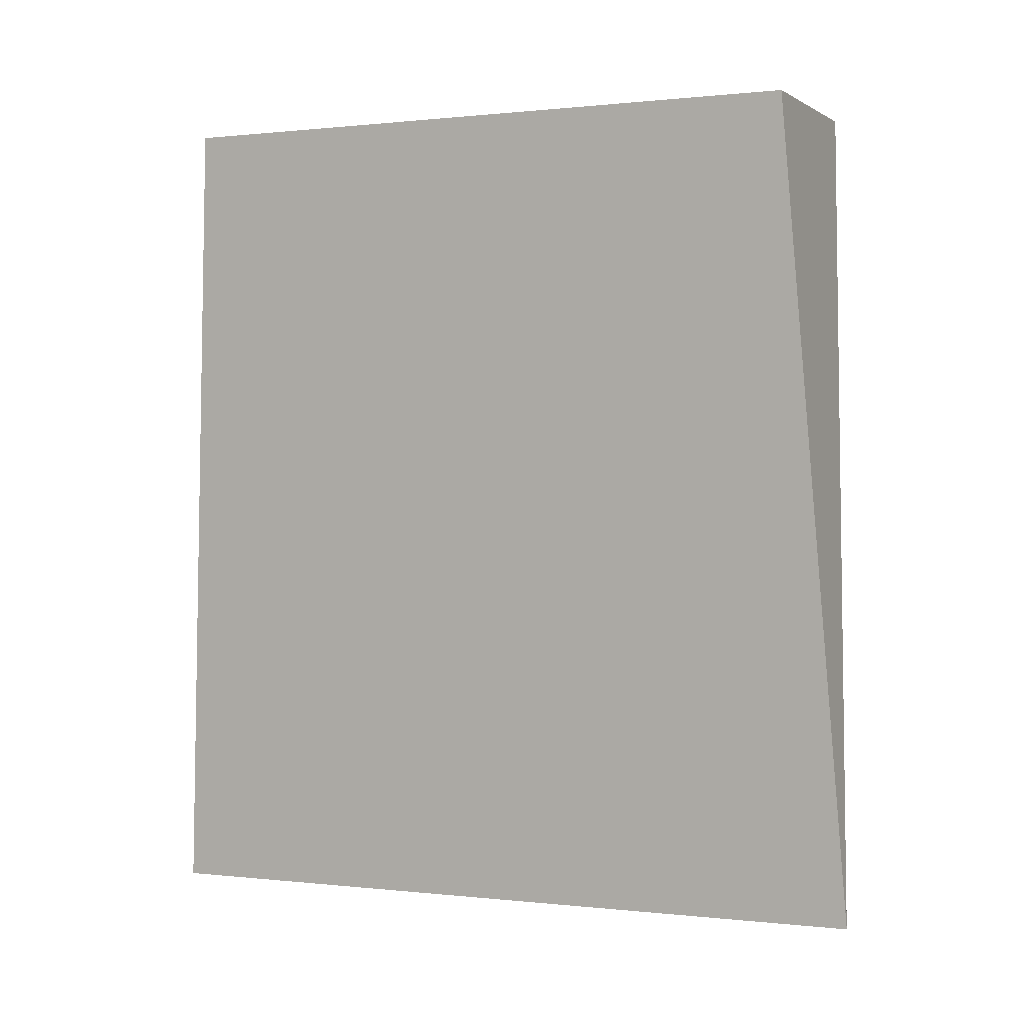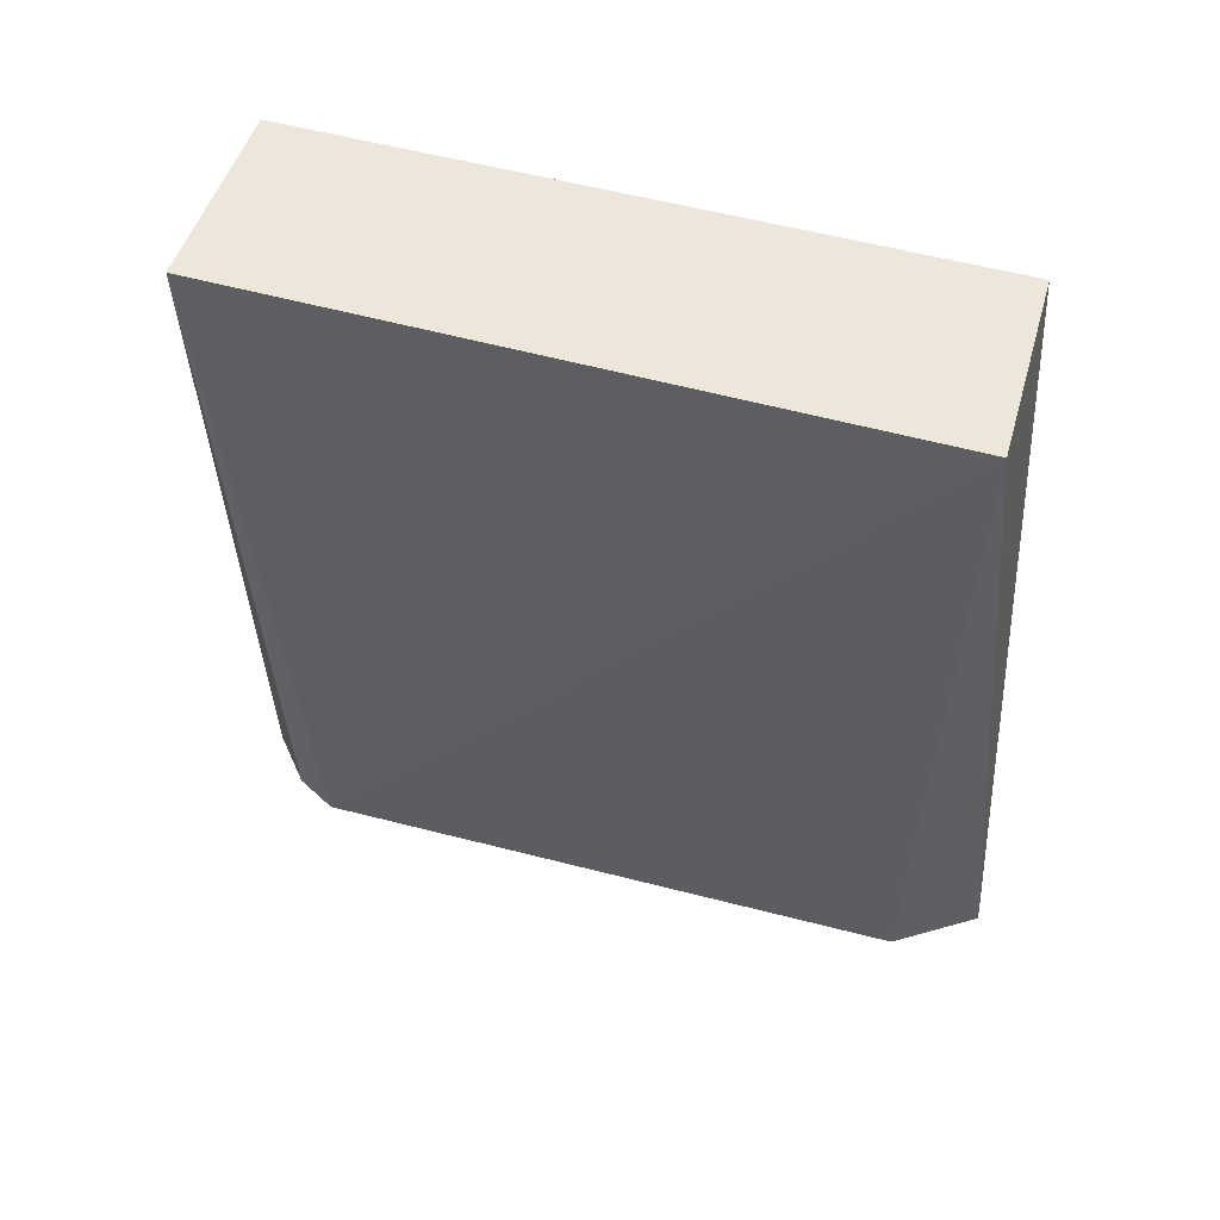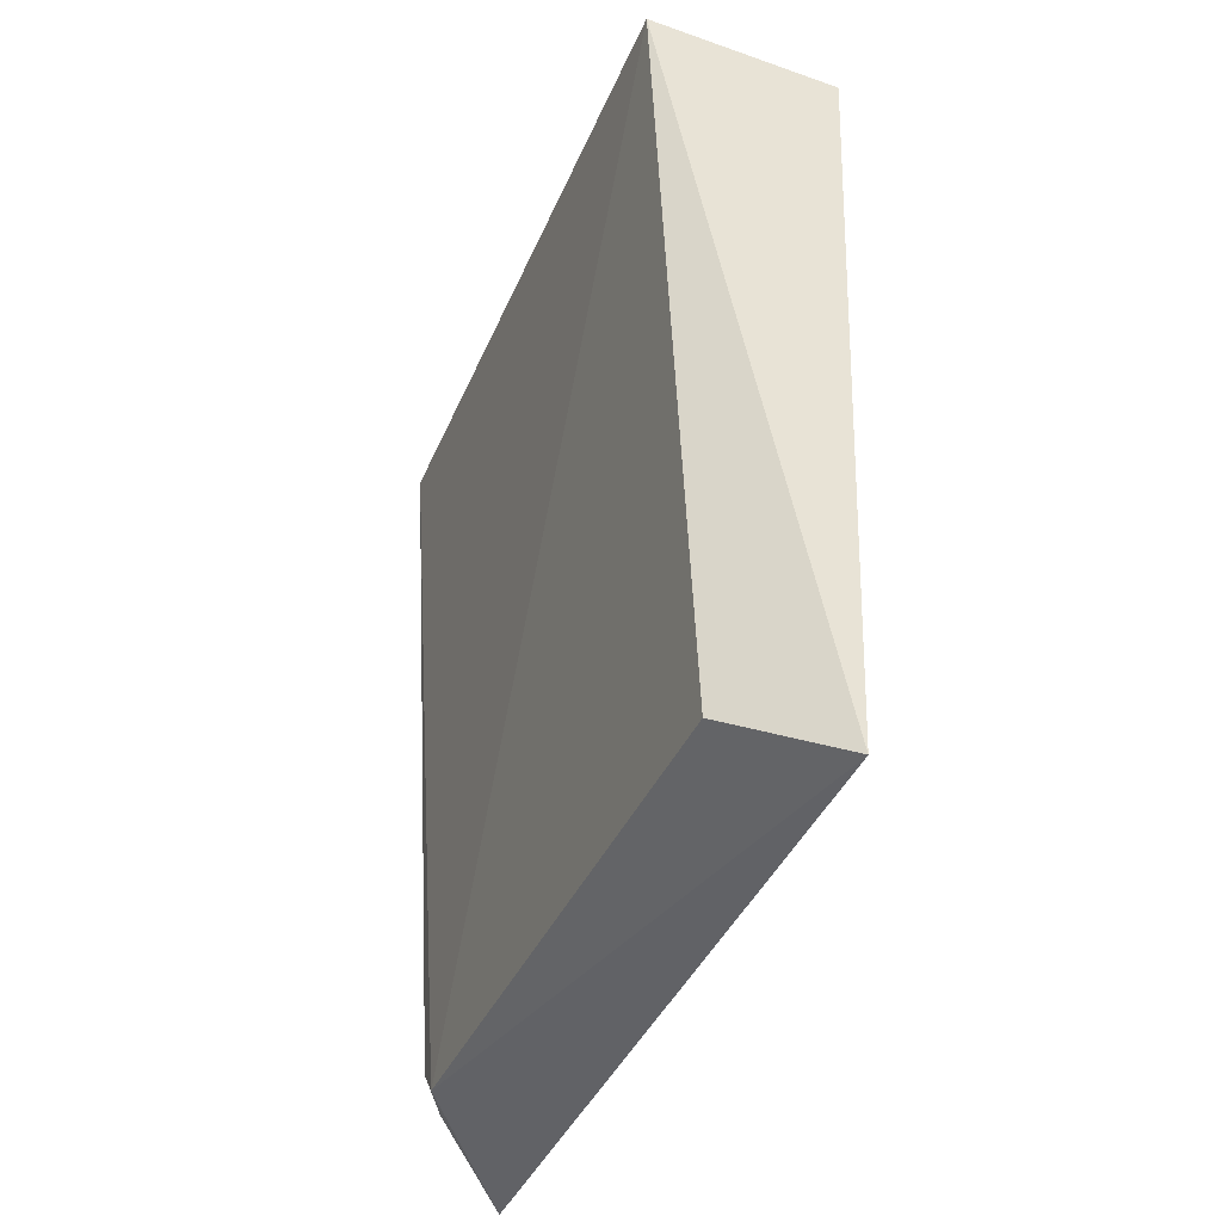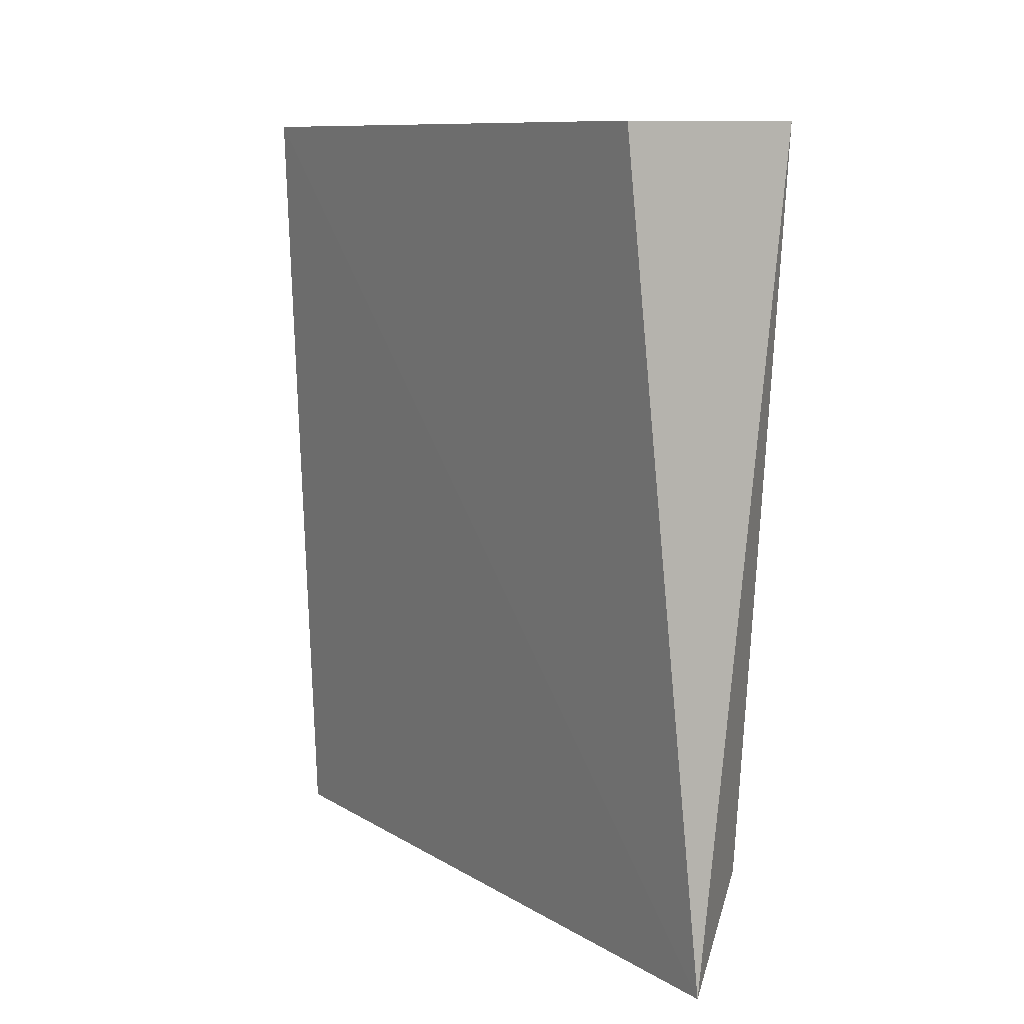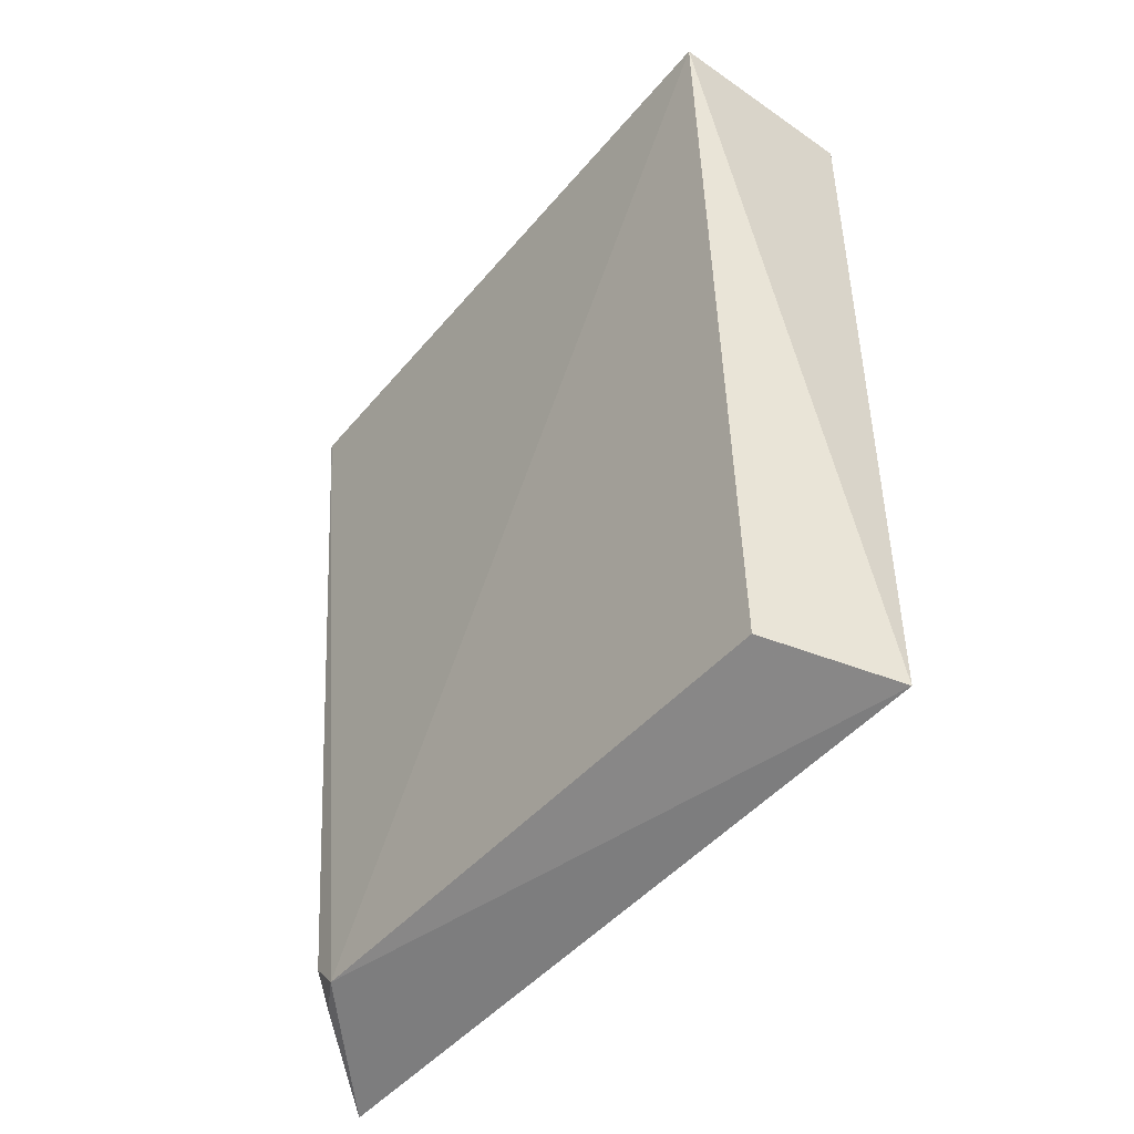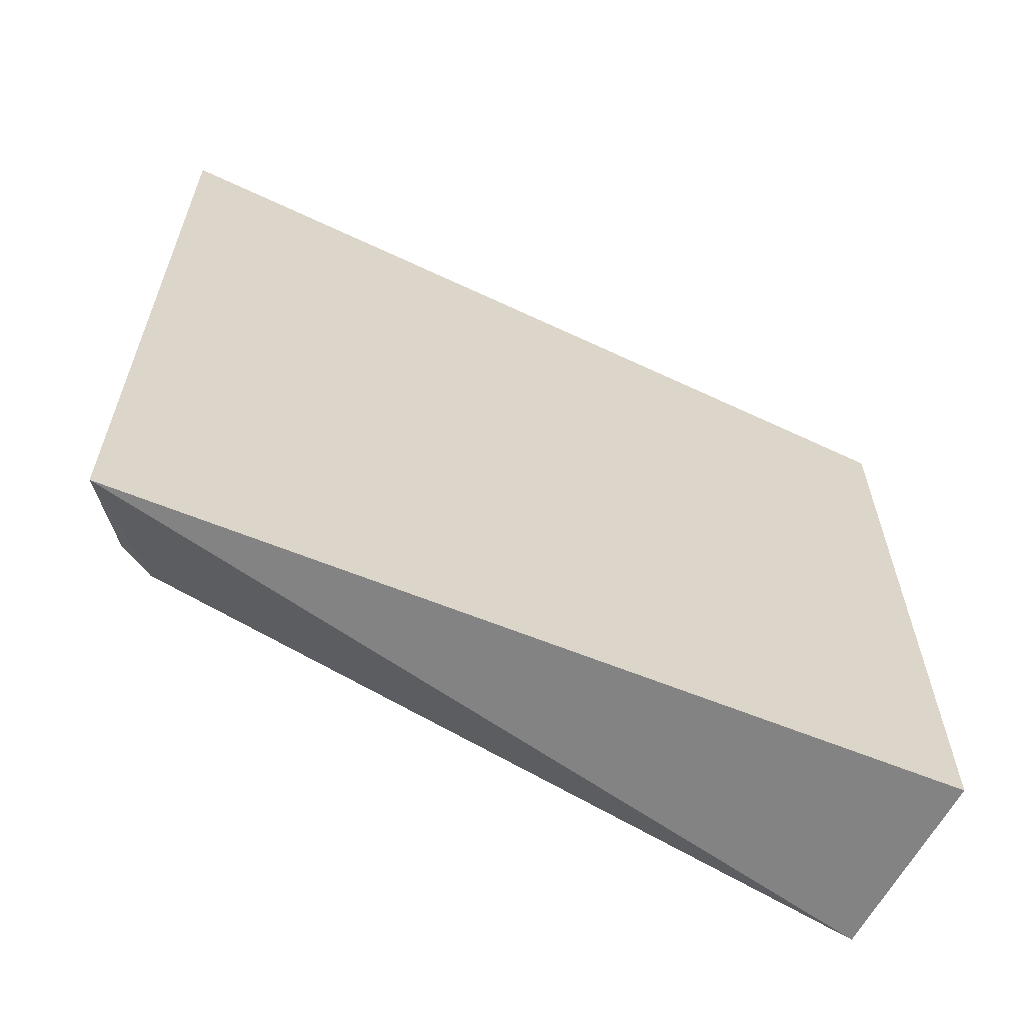
<metadata>
{"format":"obj","ext":"obj","renderer":"f3d","projection":"perspective","resolution":1024,"background":"white","views":[{"elev":0.5,"azim":-65.9,"up":"+Z"},{"elev":51.4,"azim":106.8,"up":"+Z"},{"elev":-39.9,"azim":158.2,"up":"+Z"},{"elev":10.1,"azim":-33.8,"up":"+Z"},{"elev":-45.5,"azim":142.7,"up":"+Z"},{"elev":-62.0,"azim":-118.3,"up":"+Y"}]}
</metadata>
<code>
v 0.285 -0.1623 0.1444
v 0.2684 -0.1381 -0.2277
v 0.2868 0.1587 0.1449
v 0.1924 0.1568 0.1439
v 0.1924 -0.1614 0.1439
v 0.2208 0.1834 -0.2558
v 0.219 -0.1863 -0.2545
v 0.2644 0.1464 -0.2264
v 0.2672 -0.1526 -0.2125
v 0.2581 -0.1559 -0.2286
f 1 2 3
f 5 1 3
f 5 3 4
f 6 4 3
f 7 1 5
f 7 6 2
f 7 5 4
f 7 4 6
f 8 6 3
f 8 3 2
f 8 2 6
f 9 2 1
f 9 1 7
f 10 9 7
f 10 7 2
f 10 2 9

</code>
